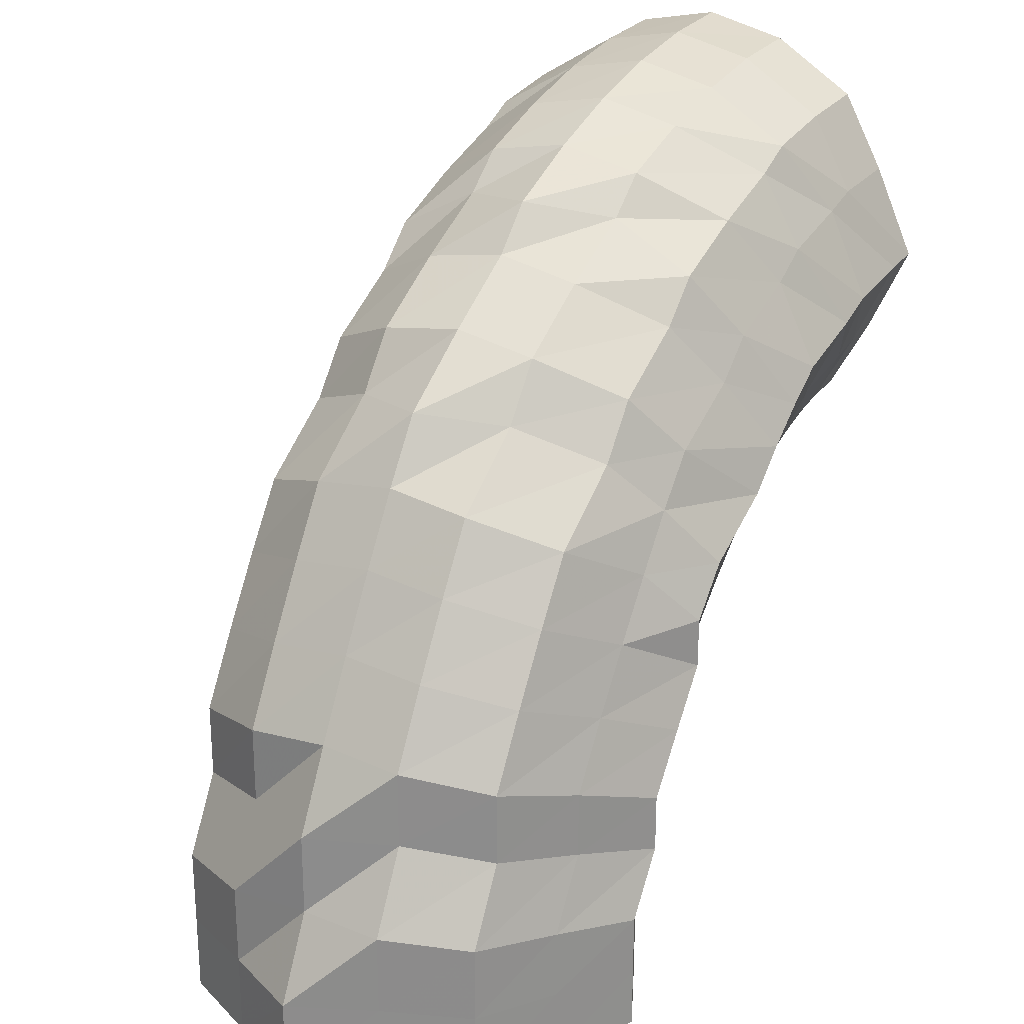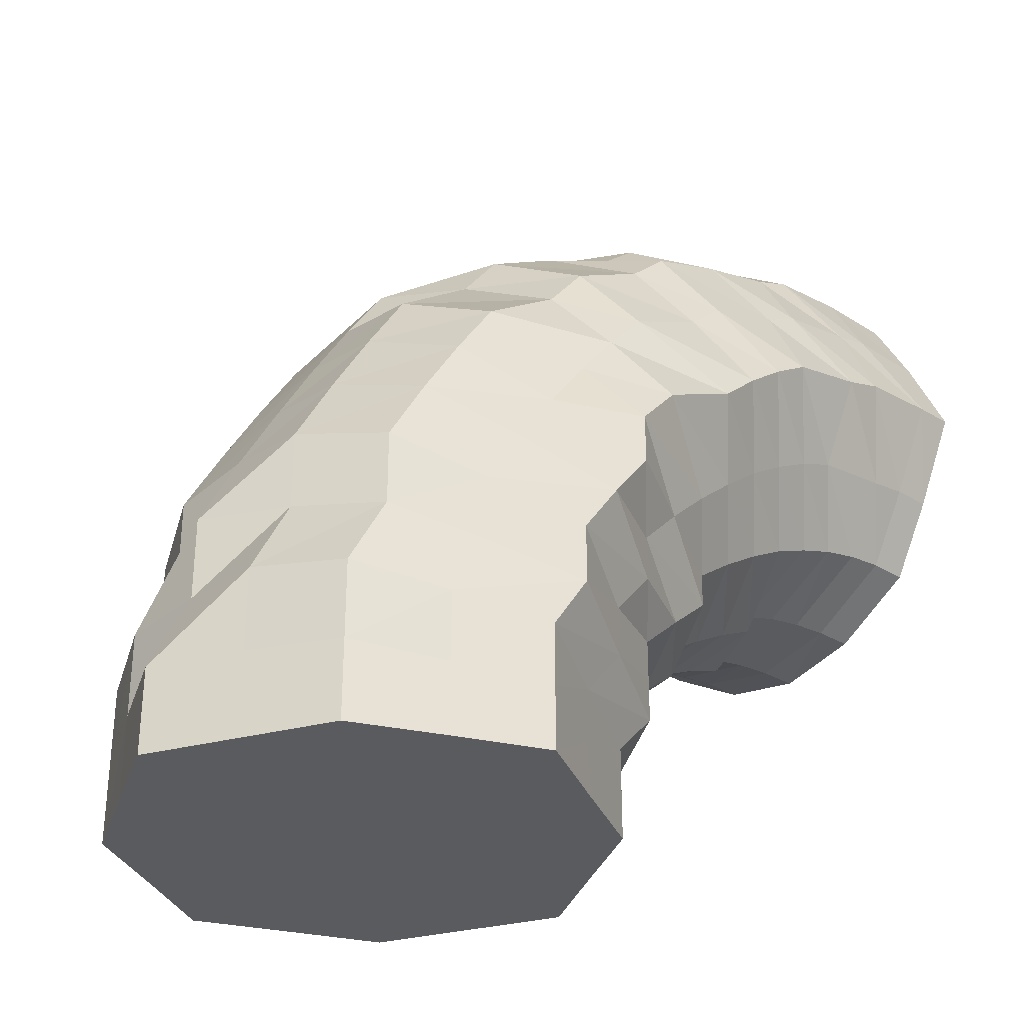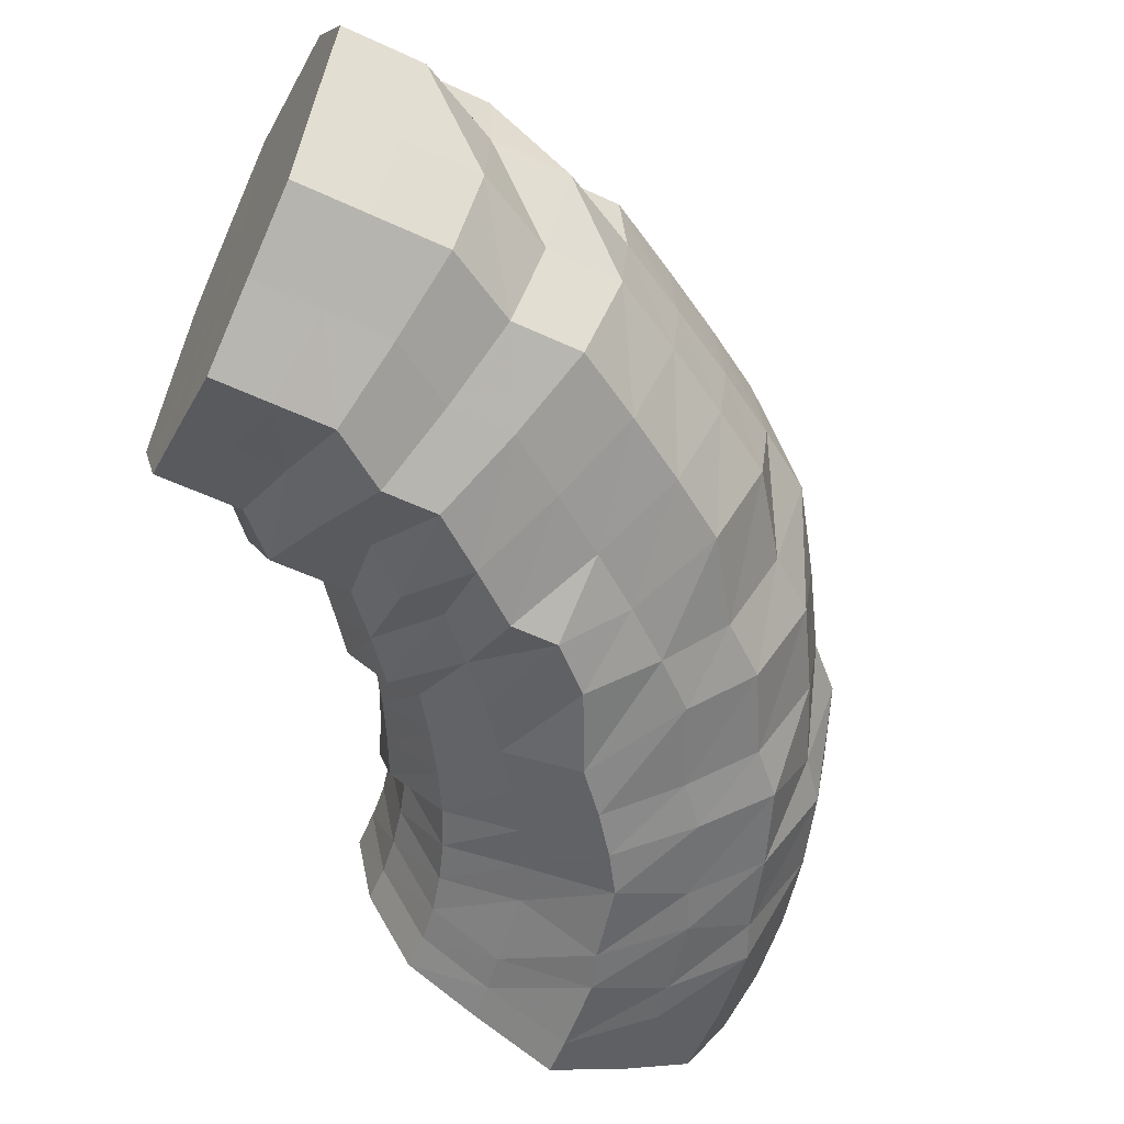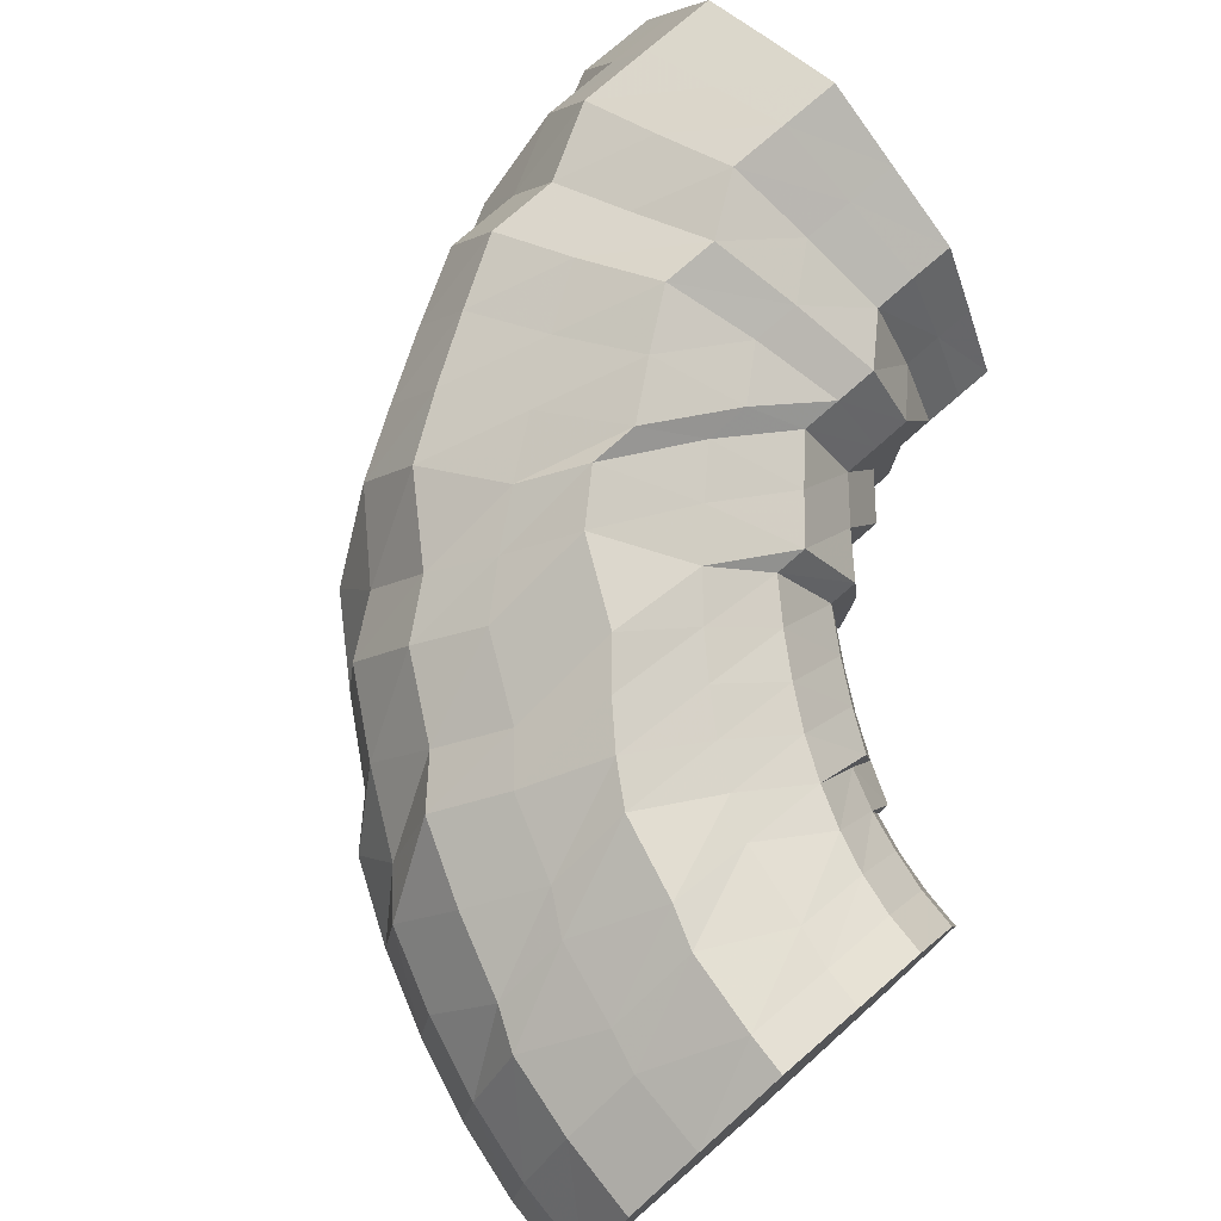
<metadata>
{"format":"obj","ext":"obj","renderer":"f3d","projection":"perspective","resolution":1024,"background":"white","views":[{"elev":25.0,"azim":-59.6,"up":"+Z"},{"elev":-32.4,"azim":-43.7,"up":"+Z"},{"elev":-56.6,"azim":-115.8,"up":"+Y"},{"elev":75.7,"azim":48.6,"up":"+Y"}]}
</metadata>
<code>
o 5361
v 2173 1885 16.91
v 2173 1885 16.93
v 2173 1885 16.91
v 2173 1885 16.93
v 2173 1885 16.91
v 2173 1885 16.91
v 2173 1885 16.92
v 2173 1885 16.91
v 2173 1885 16.91
v 2173 1885 16.95
v 2173 1885 16.95
v 2173 1885 16.94
v 2173 1885 16.95
v 2173 1885 16.97
v 2173 1885 16.93
v 2173 1885 16.91
v 2173 1885 16.91
v 2173 1885 16.96
v 2173 1885 16.94
v 2173 1885 16.96
v 2173 1885 16.92
v 2173 1885 16.91
v 2173 1885 16.91
v 2173 1885 16.94
v 2173 1885 16.96
v 2173 1885 16.92
v 2173 1885 16.91
v 2173 1885 16.91
v 2173 1885 16.93
v 2173 1885 16.95
v 2173 1885 16.92
v 2173 1885 16.91
v 2173 1885 16.91
v 2173 1885 16.93
v 2173 1885 16.94
v 2173 1885 16.92
v 2173 1885 16.91
v 2173 1885 16.91
v 2173 1885 16.93
v 2173 1885 16.94
v 2173 1885 16.92
v 2173 1885 16.91
v 2173 1885 16.91
v 2173 1885 16.92
v 2173 1885 16.93
v 2173 1885 16.91
v 2173 1885 16.91
v 2173 1885 16.91
v 2173 1885 16.92
v 2173 1885 16.93
v 2173 1885 16.91
v 2173 1885 16.91
v 2173 1885 16.91
v 2173 1885 16.92
v 2173 1885 16.93
v 2173 1885 16.91
v 2173 1885 16.91
v 2173 1885 16.91
v 2173 1885 16.93
v 2173 1885 16.94
v 2173 1885 16.92
v 2173 1885 16.91
v 2173 1885 16.91
v 2173 1885 16.93
v 2173 1885 16.94
v 2173 1885 16.92
v 2173 1885 16.91
v 2173 1885 16.91
v 2173 1885 16.93
v 2173 1885 16.95
v 2173 1885 16.92
v 2173 1885 16.91
v 2173 1885 16.91
v 2173 1885 16.92
v 2173 1885 16.91
v 2173 1885 16.91
v 2173 1885 16.94
v 2173 1885 16.96
v 2173 1885 16.96
v 2173 1885 16.96
v 2173 1885 16.98
v 2173 1885 16.99
v 2173 1885 16.98
v 2173 1885 16.97
v 2173 1885 17
v 2173 1885 16.98
v 2173 1885 17
v 2173 1885 17
v 2173 1885 16.98
v 2173 1885 17
v 2173 1885 16.97
v 2173 1885 16.99
v 2173 1885 16.96
v 2173 1885 16.98
v 2173 1885 16.95
v 2173 1885 16.97
v 2173 1885 16.95
v 2173 1885 16.96
v 2173 1885 16.94
v 2173 1885 16.95
v 2173 1885 16.94
v 2173 1885 16.95
v 2173 1885 16.94
v 2173 1885 16.95
v 2173 1885 16.95
v 2173 1885 16.96
v 2173 1885 16.95
v 2173 1885 16.97
v 2173 1885 16.96
v 2173 1885 16.98
v 2173 1885 16.99
v 2173 1885 16.99
v 2173 1885 17
v 2173 1885 16.98
v 2173 1885 17
v 2173 1885 17.02
v 2173 1885 16.99
v 2173 1885 17
v 2173 1885 17.01
v 2173 1885 17
v 2173 1885 16.99
v 2173 1885 17.02
v 2173 1885 17.03
v 2173 1885 17.04
v 2173 1885 17.02
v 2173 1885 17.04
v 2173 1885 17.02
v 2173 1885 17.04
v 2173 1885 17.01
v 2173 1885 17.03
v 2173 1885 17
v 2173 1885 17.02
v 2173 1885 16.99
v 2173 1885 17
v 2173 1885 16.98
v 2173 1885 16.99
v 2173 1885 16.97
v 2173 1885 16.98
v 2173 1885 16.96
v 2173 1885 16.97
v 2173 1885 16.96
v 2173 1885 16.97
v 2173 1885 16.96
v 2173 1885 16.97
v 2173 1885 16.97
v 2173 1885 16.98
v 2173 1885 16.99
v 2173 1885 17
v 2173 1885 16.98
v 2173 1885 17
v 2173 1885 17.01
v 2173 1885 17.01
v 2173 1885 17.03
v 2173 1885 17.02
v 2173 1885 17.04
v 2173 1885 17.04
v 2173 1885 17.05
v 2173 1885 17.05
v 2173 1885 17.06
v 2173 1885 17.05
v 2173 1885 17.07
v 2173 1885 17.05
v 2173 1885 17.06
v 2173 1885 17.04
v 2173 1885 17.05
v 2173 1885 17.03
v 2173 1885 17.04
v 2173 1885 17.01
v 2173 1885 17.02
v 2173 1885 17
v 2173 1885 17.01
v 2173 1885 16.98
v 2173 1885 16.99
v 2173 1885 16.98
v 2173 1885 16.98
v 2173 1885 16.97
v 2173 1885 16.98
v 2173 1885 16.98
v 2173 1885 16.98
v 2173 1885 16.99
v 2173 1885 16.99
v 2173 1885 17
v 2173 1885 17.01
v 2173 1885 17
v 2173 1885 17.03
v 2173 1885 17.02
v 2173 1885 17.04
v 2173 1885 17.05
v 2173 1885 17.06
v 2173 1885 17.07
v 2173 1885 17.07
v 2173 1885 17.08
v 2173 1885 17.09
v 2173 1885 17.08
v 2173 1885 17.09
v 2173 1885 17.08
v 2173 1885 17.09
v 2173 1885 17.07
v 2173 1885 17.07
v 2173 1885 17.05
v 2173 1885 17.06
v 2173 1885 17.03
v 2173 1885 17.04
v 2173 1885 17.01
v 2173 1885 17.02
v 2173 1885 17
v 2173 1885 17
v 2173 1885 16.99
v 2173 1885 16.99
v 2173 1885 16.98
v 2173 1885 16.99
v 2173 1885 16.99
v 2173 1885 16.99
v 2173 1885 17
v 2173 1885 17.01
v 2173 1885 17
v 2173 1885 17.03
v 2173 1885 17.01
v 2173 1885 17.03
v 2173 1885 17.05
v 2173 1885 17.05
v 2173 1885 17.07
v 2173 1885 17.07
v 2173 1885 17.08
v 2173 1885 17.09
v 2173 1885 17.09
v 2173 1885 17.1
v 2173 1885 17.1
v 2173 1885 17.11
v 2173 1885 17.09
v 2173 1885 17.1
v 2173 1885 17.08
v 2173 1885 17.09
v 2173 1885 17.07
v 2173 1885 17.07
v 2173 1885 17.05
v 2173 1885 17.05
v 2173 1885 17.03
v 2173 1885 17.03
v 2173 1885 17.01
v 2173 1885 17.01
v 2173 1885 17
v 2173 1885 17
v 2173 1885 17
v 2173 1885 17
v 2173 1885 17
v 2173 1885 17
v 2173 1885 17
v 2173 1885 17.01
v 2173 1885 17
v 2173 1885 17
v 2173 1885 17.02
v 2173 1885 17.02
v 2173 1885 17.03
v 2173 1885 17.03
v 2173 1885 17.04
v 2173 1885 17.05
v 2173 1885 17.06
v 2173 1885 17.06
v 2173 1885 17.08
v 2173 1885 17.08
v 2173 1885 17.08
v 2173 1885 17.09
v 2173 1885 17.1
v 2173 1885 17.1
v 2173 1885 17.11
v 2173 1885 17.11
v 2173 1885 17.11
v 2173 1885 17.11
v 2173 1885 17.11
v 2173 1885 17.11
v 2173 1885 17.11
v 2173 1885 17.11
v 2173 1885 17.11
v 2173 1885 17.09
v 2173 1885 17.1
v 2173 1885 17.1
v 2173 1885 17.08
v 2173 1885 17.08
v 2173 1885 17.08
v 2173 1885 17.05
v 2173 1885 17.06
v 2173 1885 17.06
v 2173 1885 17.03
v 2173 1885 17.03
v 2173 1885 17.04
v 2173 1885 17.01
v 2173 1885 17.02
v 2173 1885 17.02
v 2173 1885 17
v 2173 1885 17
v 2173 1885 17
v 2173 1885 17.02
v 2173 1885 17.04
v 2173 1885 17
v 2173 1885 17
v 2173 1885 17
v 2173 1885 17.06
v 2173 1885 17.06
v 2173 1885 17.02
v 2173 1885 17.04
v 2173 1885 17.08
v 2173 1885 17.06
v 2173 1885 17.1
v 2173 1885 17.08
v 2173 1885 17.11
v 2173 1885 17.1
v 2173 1885 17.11
v 2173 1885 17.11
v 2173 1885 16.91
v 2173 1885 16.91
v 2173 1885 16.91
v 2173 1885 16.91
v 2173 1885 16.91
v 2173 1885 16.91
v 2173 1885 16.91
v 2173 1885 16.91
v 2173 1885 16.91
v 2173 1885 16.91
v 2173 1885 16.91
v 2173 1885 16.91
v 2173 1885 16.91
v 2173 1885 16.91
v 2173 1885 16.91
v 2173 1885 16.91
v 2173 1885 16.91
f 1 2 3
f 3 4 5
f 2 4 6
f 5 7 8
f 4 7 9
f 2 10 4
f 4 11 7
f 10 11 4
f 11 12 7
f 13 10 2
f 10 14 11
f 15 13 2
f 15 2 16
f 17 15 1
f 13 18 10
f 18 14 10
f 19 13 15
f 20 18 13
f 19 20 13
f 21 19 15
f 21 15 22
f 23 21 17
f 24 19 21
f 25 20 19
f 24 25 19
f 26 24 21
f 26 21 27
f 28 26 23
f 29 24 26
f 30 25 24
f 29 30 24
f 31 29 26
f 31 26 32
f 33 31 28
f 34 29 31
f 35 30 29
f 34 35 29
f 36 34 31
f 36 31 37
f 38 36 33
f 39 34 36
f 40 35 34
f 39 40 34
f 41 39 36
f 41 36 42
f 43 41 38
f 44 39 41
f 45 40 39
f 44 45 39
f 46 44 41
f 46 41 47
f 48 46 43
f 49 44 46
f 50 45 44
f 49 50 44
f 51 49 46
f 51 46 52
f 53 51 48
f 54 49 51
f 55 50 49
f 54 55 49
f 56 54 51
f 56 51 57
f 58 56 53
f 59 54 56
f 60 55 54
f 59 60 54
f 61 59 56
f 61 56 62
f 63 61 58
f 64 59 61
f 65 60 59
f 64 65 59
f 66 64 61
f 66 61 67
f 68 66 63
f 69 64 66
f 70 65 64
f 69 70 64
f 71 69 66
f 71 66 72
f 73 71 68
f 8 74 73
f 74 71 75
f 7 74 76
f 7 12 74
f 74 77 71
f 12 77 74
f 77 69 71
f 77 78 69
f 78 70 69
f 12 79 77
f 79 78 77
f 80 79 12
f 11 80 12
f 14 80 11
f 80 81 79
f 14 82 80
f 82 81 80
f 79 83 78
f 81 83 79
f 83 84 78
f 78 84 70
f 81 85 83
f 86 82 14
f 18 86 14
f 82 87 81
f 87 85 81
f 86 88 82
f 88 87 82
f 89 86 18
f 20 89 18
f 90 88 86
f 89 90 86
f 91 89 20
f 25 91 20
f 92 90 89
f 91 92 89
f 93 91 25
f 30 93 25
f 94 92 91
f 93 94 91
f 95 93 30
f 35 95 30
f 96 94 93
f 95 96 93
f 97 95 35
f 40 97 35
f 98 96 95
f 97 98 95
f 99 97 40
f 45 99 40
f 100 98 97
f 99 100 97
f 101 99 45
f 50 101 45
f 102 100 99
f 101 102 99
f 103 101 50
f 55 103 50
f 104 102 101
f 103 104 101
f 105 103 55
f 60 105 55
f 106 104 103
f 105 106 103
f 107 105 60
f 65 107 60
f 108 106 105
f 107 108 105
f 109 107 65
f 70 109 65
f 84 109 70
f 109 110 107
f 110 108 107
f 84 111 109
f 111 110 109
f 110 112 108
f 113 111 84
f 83 113 84
f 85 113 83
f 112 114 108
f 108 114 106
f 115 112 110
f 111 115 110
f 115 116 112
f 117 118 114
f 119 115 111
f 113 119 111
f 116 120 121
f 122 119 113
f 85 122 113
f 119 123 115
f 123 116 115
f 122 124 119
f 124 123 119
f 125 122 85
f 87 125 85
f 126 124 122
f 125 126 122
f 127 125 87
f 88 127 87
f 128 126 125
f 127 128 125
f 129 127 88
f 90 129 88
f 130 128 127
f 129 130 127
f 131 129 90
f 92 131 90
f 132 130 129
f 131 132 129
f 133 131 92
f 94 133 92
f 134 132 131
f 133 134 131
f 135 133 94
f 96 135 94
f 136 134 133
f 135 136 133
f 137 135 96
f 98 137 96
f 138 136 135
f 137 138 135
f 139 137 98
f 100 139 98
f 140 138 137
f 139 140 137
f 141 139 100
f 102 141 100
f 142 140 139
f 141 142 139
f 143 141 102
f 104 143 102
f 144 142 141
f 143 144 141
f 145 143 104
f 106 145 104
f 114 145 106
f 145 146 143
f 146 144 143
f 114 147 145
f 147 146 145
f 148 147 114
f 146 149 144
f 147 150 146
f 150 149 146
f 151 150 147
f 148 151 147
f 150 152 149
f 153 151 148
f 116 153 148
f 151 154 150
f 154 152 150
f 153 155 151
f 155 154 151
f 156 153 116
f 123 156 116
f 157 155 153
f 156 157 153
f 158 156 123
f 124 158 123
f 159 157 156
f 158 159 156
f 160 158 124
f 126 160 124
f 161 159 158
f 160 161 158
f 162 160 126
f 128 162 126
f 163 161 160
f 162 163 160
f 164 162 128
f 130 164 128
f 165 163 162
f 164 165 162
f 166 164 130
f 132 166 130
f 167 165 164
f 166 167 164
f 168 166 132
f 134 168 132
f 169 167 166
f 168 169 166
f 170 168 134
f 136 170 134
f 171 169 168
f 170 171 168
f 172 170 136
f 138 172 136
f 173 171 170
f 172 173 170
f 174 172 138
f 140 174 138
f 175 173 172
f 174 175 172
f 176 174 140
f 142 176 140
f 177 175 174
f 176 177 174
f 178 176 142
f 144 178 142
f 149 178 144
f 178 179 176
f 179 177 176
f 149 180 178
f 180 179 178
f 152 180 149
f 179 181 177
f 180 182 179
f 182 181 179
f 183 182 180
f 152 183 180
f 182 184 181
f 185 183 152
f 154 185 152
f 183 186 182
f 186 184 182
f 185 187 183
f 187 186 183
f 188 185 154
f 155 188 154
f 189 187 185
f 188 189 185
f 190 188 155
f 157 190 155
f 191 189 188
f 190 191 188
f 192 190 157
f 159 192 157
f 193 191 190
f 192 193 190
f 194 192 159
f 161 194 159
f 195 193 192
f 194 195 192
f 196 194 161
f 163 196 161
f 197 195 194
f 196 197 194
f 198 196 163
f 165 198 163
f 199 197 196
f 198 199 196
f 200 198 165
f 167 200 165
f 201 199 198
f 200 201 198
f 202 200 167
f 169 202 167
f 203 201 200
f 202 203 200
f 204 202 169
f 171 204 169
f 205 203 202
f 204 205 202
f 206 204 171
f 173 206 171
f 207 205 204
f 206 207 204
f 208 206 173
f 175 208 173
f 209 207 206
f 208 209 206
f 210 208 175
f 177 210 175
f 181 210 177
f 210 211 208
f 211 209 208
f 181 212 210
f 212 211 210
f 184 212 181
f 211 213 209
f 212 214 211
f 214 213 211
f 215 214 212
f 184 215 212
f 214 216 213
f 217 215 184
f 186 217 184
f 215 218 214
f 218 216 214
f 217 219 215
f 219 218 215
f 220 217 186
f 187 220 186
f 221 219 217
f 220 221 217
f 222 220 187
f 189 222 187
f 223 221 220
f 222 223 220
f 224 222 189
f 191 224 189
f 225 223 222
f 224 225 222
f 226 224 191
f 193 226 191
f 227 225 224
f 226 227 224
f 228 226 193
f 195 228 193
f 229 227 226
f 228 229 226
f 230 228 195
f 197 230 195
f 231 229 228
f 230 231 228
f 232 230 197
f 199 232 197
f 233 231 230
f 232 233 230
f 234 232 199
f 201 234 199
f 235 233 232
f 234 235 232
f 236 234 201
f 203 236 201
f 237 235 234
f 236 237 234
f 238 236 203
f 205 238 203
f 239 237 236
f 238 239 236
f 240 238 205
f 207 240 205
f 241 239 238
f 240 241 238
f 242 240 207
f 209 242 207
f 213 242 209
f 242 243 240
f 243 241 240
f 213 244 242
f 244 243 242
f 216 244 213
f 243 245 241
f 244 246 243
f 246 245 243
f 247 246 244
f 216 247 244
f 246 248 245
f 249 247 216
f 218 249 216
f 247 250 246
f 250 248 246
f 250 251 248
f 252 250 247
f 249 252 247
f 252 253 250
f 254 249 218
f 219 254 218
f 255 252 249
f 254 255 249
f 255 256 252
f 257 254 219
f 221 257 219
f 258 255 254
f 257 258 254
f 258 259 255
f 260 257 221
f 223 260 221
f 261 258 257
f 260 261 257
f 261 262 258
f 263 260 223
f 225 263 223
f 264 261 260
f 263 264 260
f 264 265 261
f 266 263 225
f 227 266 225
f 267 264 263
f 266 267 263
f 267 268 264
f 269 266 227
f 229 269 227
f 270 267 266
f 269 270 266
f 270 271 267
f 272 269 229
f 231 272 229
f 273 270 269
f 272 273 269
f 273 274 270
f 275 272 231
f 233 275 231
f 276 273 272
f 275 276 272
f 276 277 273
f 278 275 233
f 235 278 233
f 279 276 275
f 278 279 275
f 279 280 276
f 281 278 235
f 237 281 235
f 282 279 278
f 281 282 278
f 282 283 279
f 284 281 237
f 239 284 237
f 285 282 281
f 284 285 281
f 285 286 282
f 287 284 239
f 241 287 239
f 245 287 241
f 287 288 284
f 288 285 284
f 288 289 285
f 245 290 287
f 290 288 287
f 290 291 288
f 248 290 245
f 248 292 290
f 293 294 285
f 295 293 288
f 296 295 290
f 297 296 248
f 295 293 298
f 296 295 298
f 293 294 298
f 297 296 298
f 294 299 282
f 294 299 298
f 300 297 250
f 300 297 298
f 301 300 252
f 301 300 298
f 299 302 279
f 299 302 298
f 303 301 255
f 303 301 298
f 302 304 298
f 302 304 276
f 305 303 298
f 305 303 258
f 304 306 298
f 304 306 273
f 307 305 298
f 307 305 261
f 306 308 298
f 306 308 270
f 309 307 298
f 308 309 298
f 309 307 264
f 308 309 267
f 310 311 312
f 311 313 312
f 314 310 312
f 313 315 312
f 316 314 312
f 315 317 312
f 318 316 312
f 317 319 312
f 320 318 312
f 319 321 312
f 322 320 312
f 321 323 312
f 324 322 312
f 323 325 312
f 326 324 312
f 325 326 312

</code>
